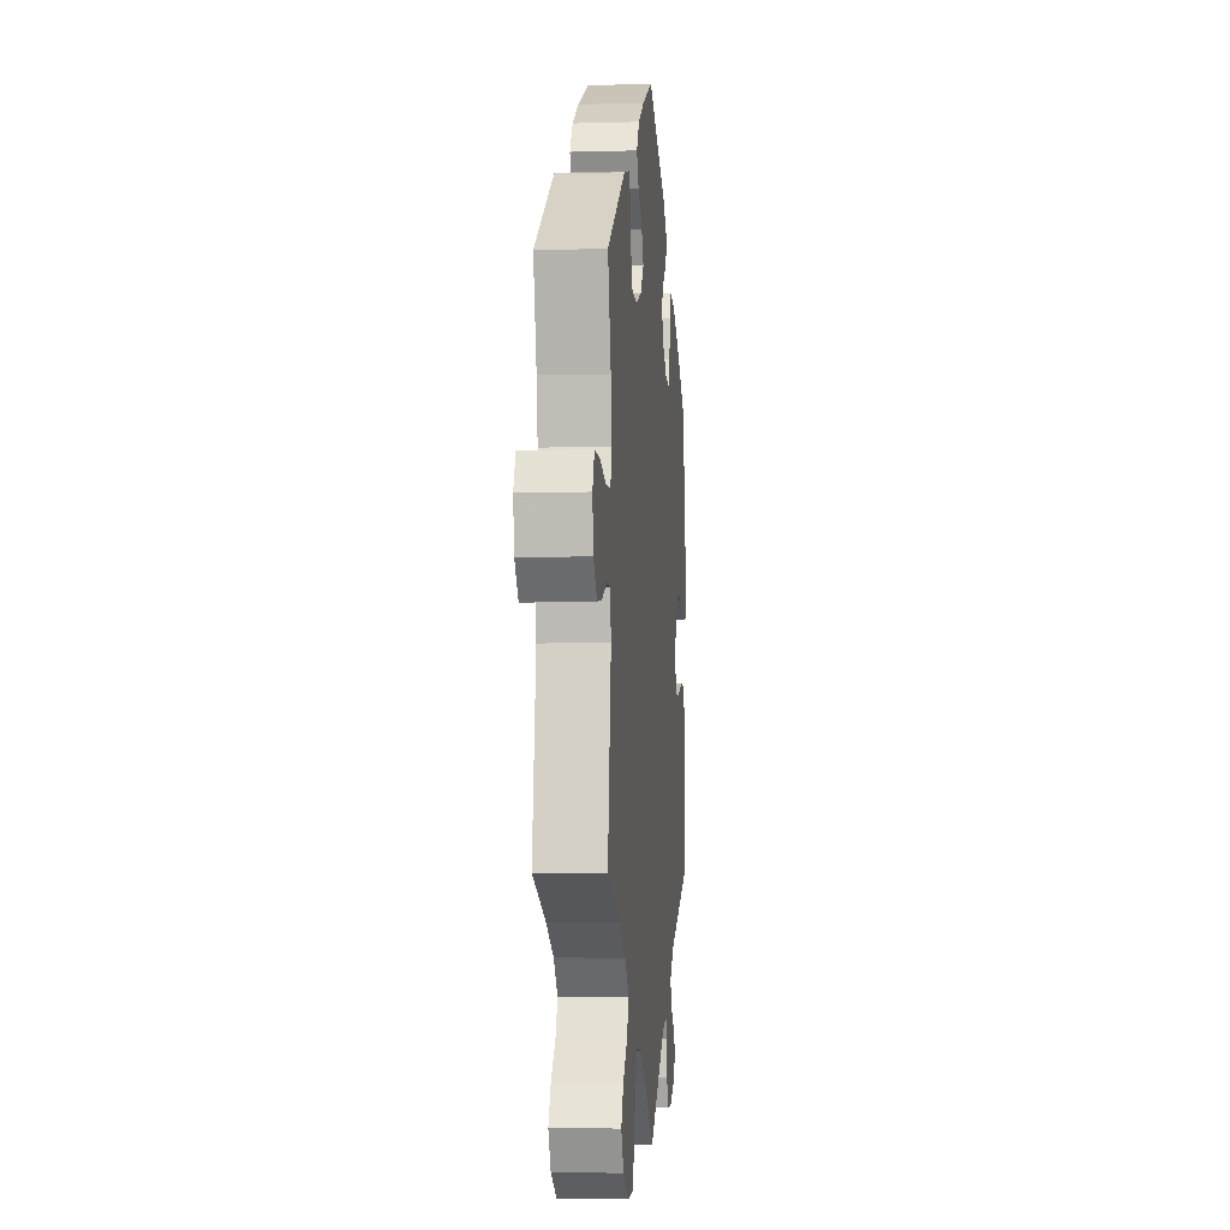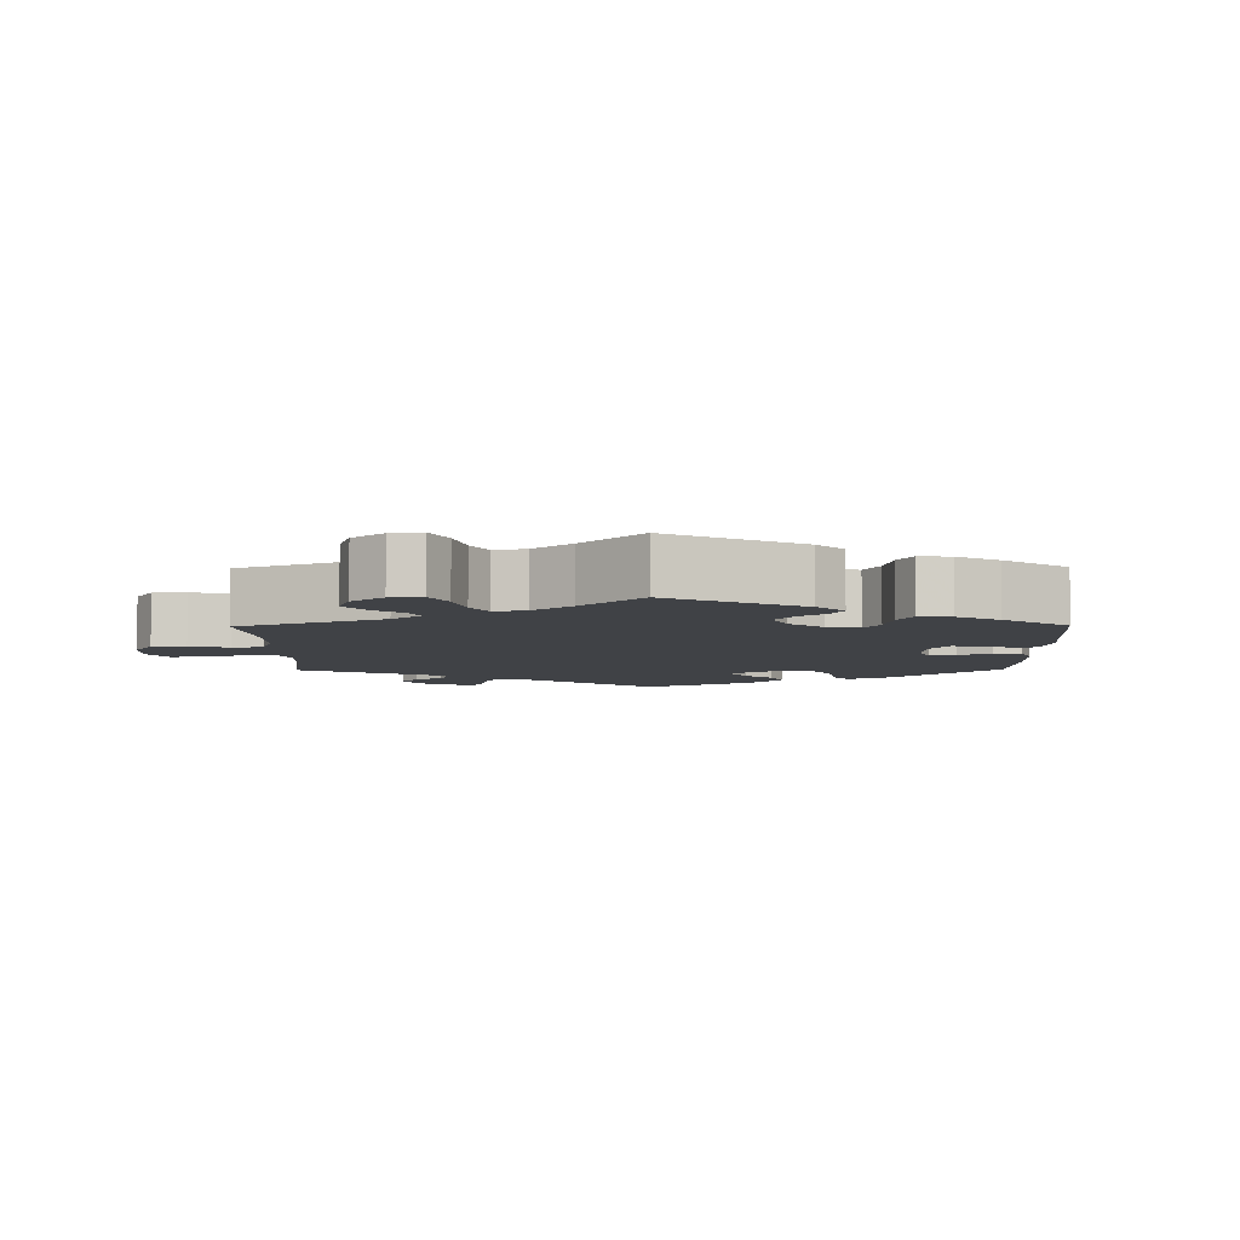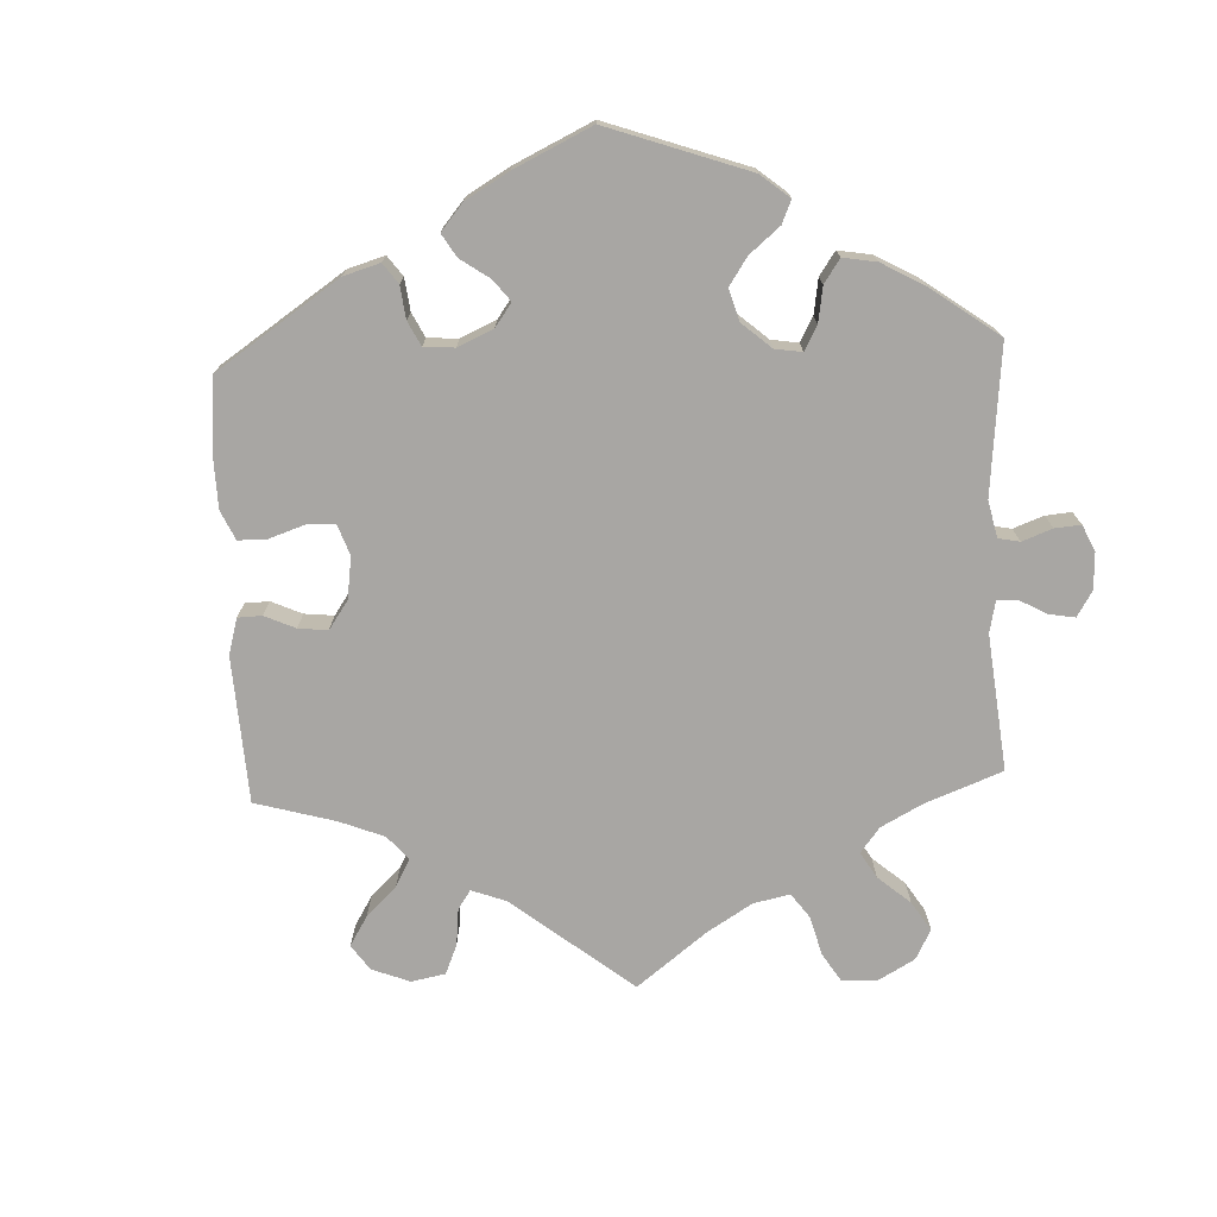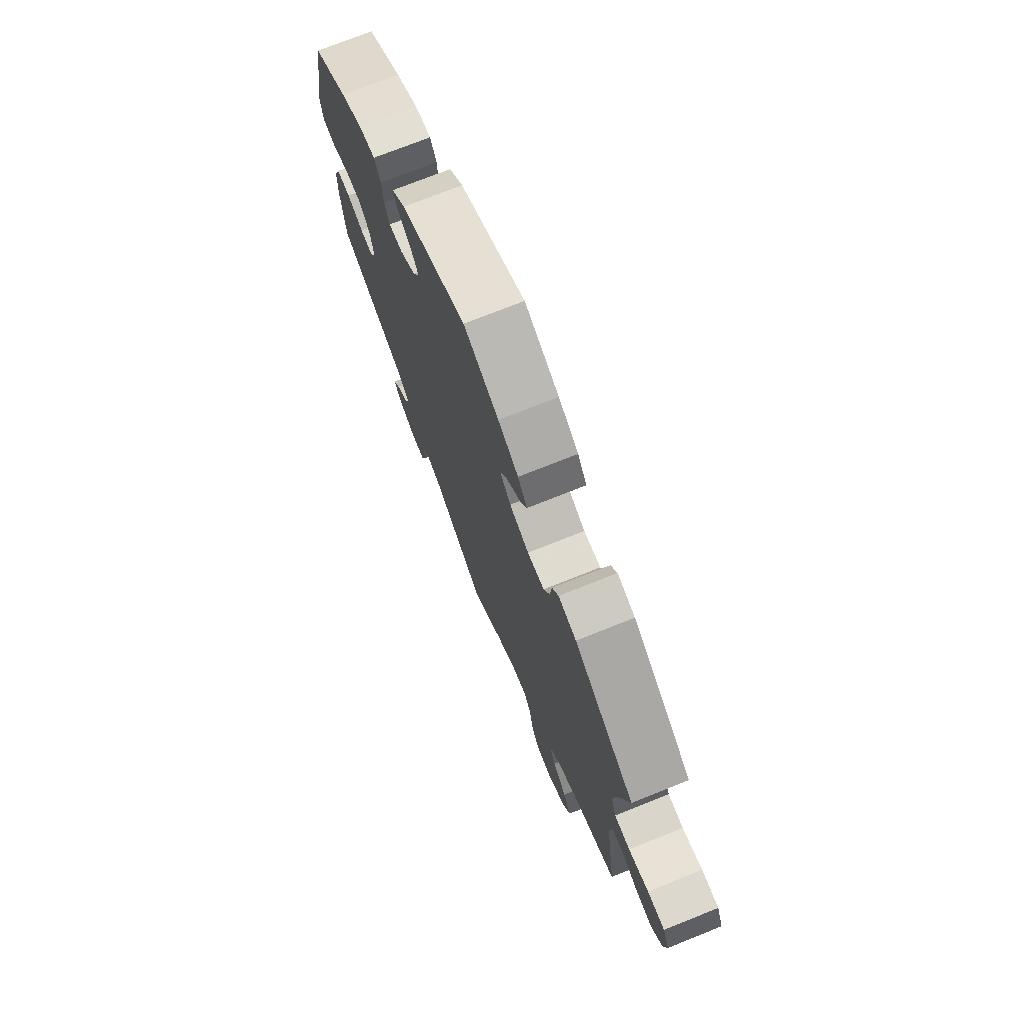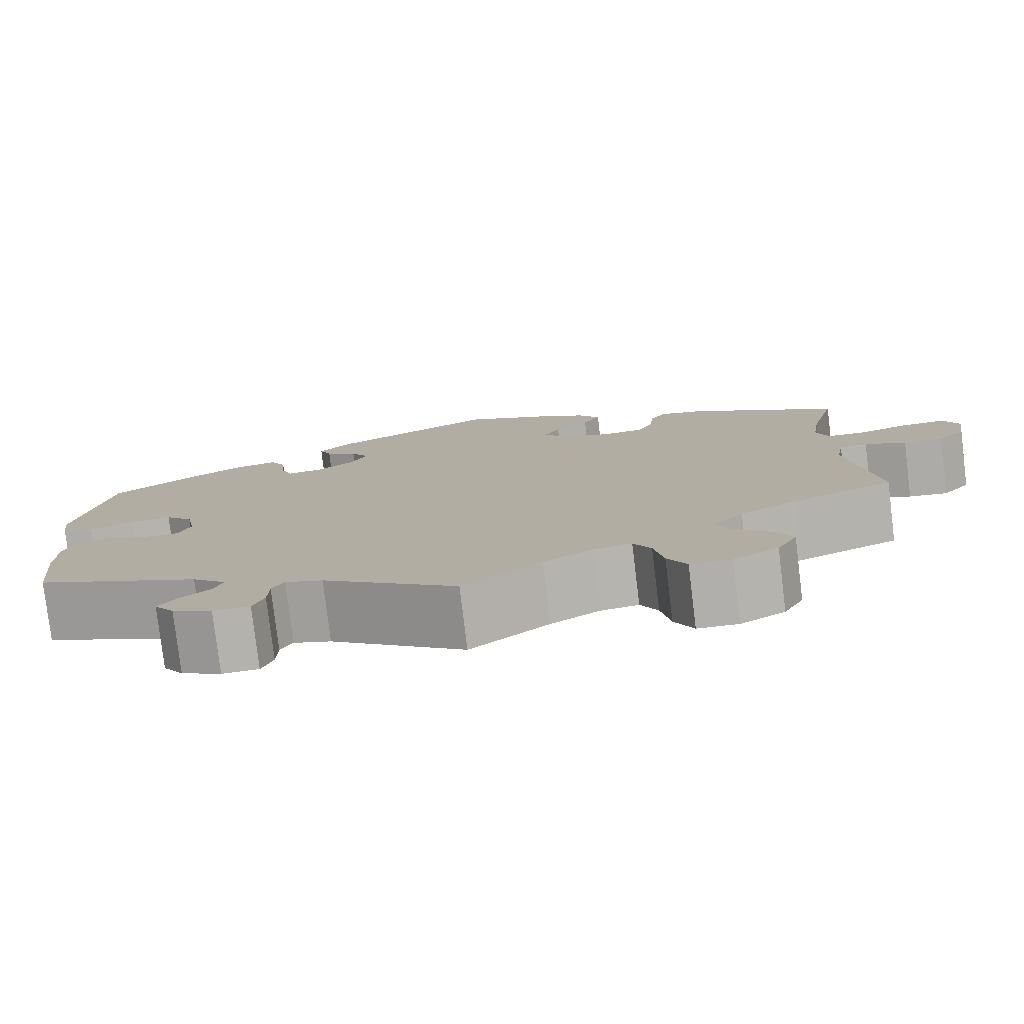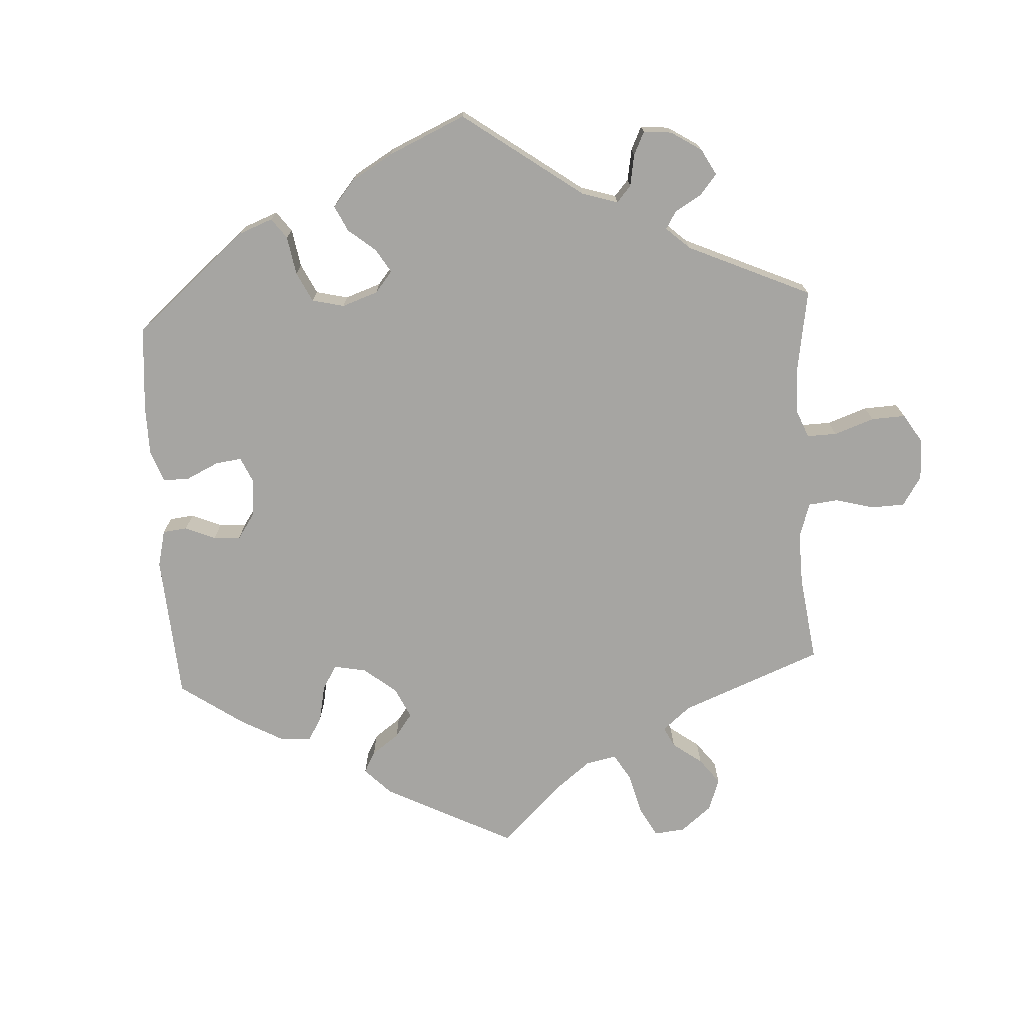
<metadata>
{"format":"obj","ext":"obj","renderer":"f3d","projection":"perspective","resolution":1024,"background":"white","views":[{"elev":-5.0,"azim":-84.7,"up":"+Z"},{"elev":-6.3,"azim":-59.4,"up":"+Y"},{"elev":-74.3,"azim":62.6,"up":"+Y"},{"elev":73.6,"azim":-111.8,"up":"+Z"},{"elev":-79.1,"azim":-173.1,"up":"+Z"},{"elev":-73.6,"azim":123.2,"up":"+Y"}]}
</metadata>
<code>
v 0.186 0.07 0.487
v 0.225 0.07 0.45
v 0.211 0.07 0.418
v 0.174 0.07 0.39
v 0.153 0.07 0.358
v 0.172 0.07 0.319
v 0.216 0.07 0.287
v 0.256 0.07 0.283
v 0.27 0.07 0.318
v 0.274 0.07 0.368
v 0.292 0.07 0.401
v 0.339 0.07 0.393
v 0.401 0.07 0.358
v 0.5 0.07 0.29
v 0.539 0.07 0.084
v 0.531 0.07 0.032
v 0.496 0.07 0.028
v 0.444 0.07 0.047
v 0.397 0.07 0.05
v 0.365 0.07 0.016
v 0.355 0.07 -0.037
v 0.369 0.07 -0.073
v 0.408 0.07 -0.072
v 0.455 0.07 -0.054
v 0.495 0.07 -0.057
v 0.512 0.07 -0.102
v 0.513 0.07 -0.171
v 0.501 0.07 -0.289
v 0.31 0.07 -0.375
v 0.271 0.07 -0.411
v 0.281 0.07 -0.44
v 0.316 0.07 -0.469
v 0.337 0.07 -0.499
v 0.314 0.07 -0.532
v 0.268 0.07 -0.556
v 0.226 0.07 -0.555
v 0.213 0.07 -0.52
v 0.212 0.07 -0.476
v 0.198 0.07 -0.451
v 0.155 0.07 -0.465
v 0 0.07 -0.578
v -0.09 0.07 -0.505
v -0.146 0.07 -0.47
v -0.19 0.07 -0.464
v -0.21 0.07 -0.501
v -0.221 0.07 -0.56
v -0.243 0.07 -0.603
v -0.29 0.07 -0.605
v -0.341 0.07 -0.575
v -0.364 0.07 -0.531
v -0.342 0.07 -0.489
v -0.302 0.07 -0.449
v -0.285 0.07 -0.41
v -0.32 0.07 -0.371
v -0.385 0.07 -0.336
v -0.5 0.07 -0.289
v -0.469 0.07 -0.076
v -0.478 0.07 -0.025
v -0.51 0.07 -0.023
v -0.557 0.07 -0.044
v -0.602 0.07 -0.05
v -0.634 0.07 -0.013
v -0.643 0.07 0.043
v -0.625 0.07 0.083
v -0.576 0.07 0.082
v -0.519 0.07 0.066
v -0.475 0.07 0.067
v -0.461 0.07 0.109
v -0.471 0.07 0.176
v -0.5 0.07 0.289
v -0.328 0.07 0.402
v -0.277 0.07 0.415
v -0.259 0.07 0.386
v -0.254 0.07 0.339
v -0.237 0.07 0.301
v -0.189 0.07 0.297
v -0.134 0.07 0.319
v -0.104 0.07 0.354
v -0.123 0.07 0.389
v -0.163 0.07 0.424
v -0.183 0.07 0.459
v -0.157 0.07 0.496
v -0.1 0.07 0.531
v -0.001 0.07 0.578
v 0.186 0 0.487
v 0.225 0 0.45
v 0.211 0 0.418
v 0.174 0 0.39
v 0.153 0 0.358
v 0.172 0 0.319
v 0.216 0 0.287
v 0.256 0 0.283
v 0.27 0 0.318
v 0.274 0 0.368
v 0.292 0 0.401
v 0.339 0 0.393
v 0.401 0 0.358
v 0.5 0 0.29
v 0.539 0 0.084
v 0.531 0 0.032
v 0.496 0 0.028
v 0.444 0 0.047
v 0.397 0 0.05
v 0.365 0 0.016
v 0.355 0 -0.037
v 0.369 0 -0.073
v 0.408 0 -0.072
v 0.455 0 -0.054
v 0.495 0 -0.057
v 0.512 0 -0.102
v 0.513 0 -0.171
v 0.501 0 -0.289
v 0.31 0 -0.375
v 0.271 0 -0.411
v 0.281 0 -0.44
v 0.316 0 -0.469
v 0.337 0 -0.499
v 0.314 0 -0.532
v 0.268 0 -0.556
v 0.226 0 -0.555
v 0.213 0 -0.52
v 0.212 0 -0.476
v 0.198 0 -0.451
v 0.155 0 -0.465
v 0 0 -0.578
v -0.09 0 -0.505
v -0.146 0 -0.47
v -0.19 0 -0.464
v -0.21 0 -0.501
v -0.221 0 -0.56
v -0.243 0 -0.603
v -0.29 0 -0.605
v -0.341 0 -0.575
v -0.364 0 -0.531
v -0.342 0 -0.489
v -0.302 0 -0.449
v -0.285 0 -0.41
v -0.32 0 -0.371
v -0.385 0 -0.336
v -0.5 0 -0.289
v -0.469 0 -0.076
v -0.478 0 -0.025
v -0.51 0 -0.023
v -0.557 0 -0.044
v -0.602 0 -0.05
v -0.634 0 -0.013
v -0.643 0 0.043
v -0.625 0 0.083
v -0.576 0 0.082
v -0.519 0 0.066
v -0.475 0 0.067
v -0.461 0 0.109
v -0.471 0 0.176
v -0.5 0 0.289
v -0.328 0 0.402
v -0.277 0 0.415
v -0.259 0 0.386
v -0.254 0 0.339
v -0.237 0 0.301
v -0.189 0 0.297
v -0.134 0 0.319
v -0.104 0 0.354
v -0.123 0 0.389
v -0.163 0 0.424
v -0.183 0 0.459
v -0.157 0 0.496
v -0.1 0 0.531
v -0.001 0 0.578
f 79 80 81 82
f 78 79 82 83
f 71 72 73 74
f 69 70 71 74
f 68 69 74 75
f 67 68 75 76
f 63 64 65 66
f 63 66 67
f 62 63 67
f 59 60 61 62
f 58 59 62 67
f 57 58 67 76
f 55 56 57 76
f 49 50 51 52
f 49 52 53
f 48 49 53
f 45 46 47 48
f 44 45 48 53
f 43 44 53 54
f 40 41 42
f 39 40 42 43
f 35 36 37 38
f 35 38 39
f 34 35 39
f 31 32 33 34
f 31 34 39
f 30 31 39 43
f 26 27 28 29
f 23 24 25 26
f 22 23 26 29
f 21 22 29 30
f 15 16 17 18
f 15 18 19
f 14 15 19
f 13 14 19 20
f 9 10 11 12
f 8 9 12 13
f 1 2 3 4
f 1 4 5
f 78 83 84 1
f 54 55 76 77
f 8 13 20 21
f 7 8 21 30
f 6 7 30 43
f 77 78 1 5
f 43 54 77
f 5 6 43 77
f 166 165 164 163
f 167 166 163 162
f 158 157 156 155
f 158 155 154 153
f 159 158 153 152
f 160 159 152 151
f 150 149 148 147
f 151 150 147
f 151 147 146
f 146 145 144 143
f 151 146 143 142
f 160 151 142 141
f 160 141 140 139
f 136 135 134 133
f 137 136 133
f 137 133 132
f 132 131 130 129
f 137 132 129 128
f 138 137 128 127
f 126 125 124
f 127 126 124 123
f 122 121 120 119
f 123 122 119
f 123 119 118
f 118 117 116 115
f 123 118 115
f 127 123 115 114
f 113 112 111 110
f 110 109 108 107
f 113 110 107 106
f 114 113 106 105
f 102 101 100 99
f 103 102 99
f 103 99 98
f 104 103 98 97
f 96 95 94 93
f 97 96 93 92
f 88 87 86 85
f 89 88 85
f 85 168 167 162
f 161 160 139 138
f 105 104 97 92
f 114 105 92 91
f 127 114 91 90
f 89 85 162 161
f 161 138 127
f 161 127 90 89
f 1 85 86 2
f 2 86 87 3
f 3 87 88 4
f 4 88 89 5
f 5 89 90 6
f 6 90 91 7
f 7 91 92 8
f 8 92 93 9
f 9 93 94 10
f 10 94 95 11
f 11 95 96 12
f 12 96 97 13
f 13 97 98 14
f 14 98 99 15
f 15 99 100 16
f 16 100 101 17
f 17 101 102 18
f 18 102 103 19
f 19 103 104 20
f 20 104 105 21
f 21 105 106 22
f 22 106 107 23
f 23 107 108 24
f 24 108 109 25
f 25 109 110 26
f 26 110 111 27
f 27 111 112 28
f 28 112 113 29
f 29 113 114 30
f 30 114 115 31
f 31 115 116 32
f 32 116 117 33
f 33 117 118 34
f 34 118 119 35
f 35 119 120 36
f 36 120 121 37
f 37 121 122 38
f 38 122 123 39
f 39 123 124 40
f 40 124 125 41
f 41 125 126 42
f 42 126 127 43
f 43 127 128 44
f 44 128 129 45
f 45 129 130 46
f 46 130 131 47
f 47 131 132 48
f 48 132 133 49
f 49 133 134 50
f 50 134 135 51
f 51 135 136 52
f 52 136 137 53
f 53 137 138 54
f 54 138 139 55
f 55 139 140 56
f 56 140 141 57
f 57 141 142 58
f 58 142 143 59
f 59 143 144 60
f 60 144 145 61
f 61 145 146 62
f 62 146 147 63
f 63 147 148 64
f 64 148 149 65
f 65 149 150 66
f 66 150 151 67
f 67 151 152 68
f 68 152 153 69
f 69 153 154 70
f 70 154 155 71
f 71 155 156 72
f 72 156 157 73
f 73 157 158 74
f 74 158 159 75
f 75 159 160 76
f 76 160 161 77
f 77 161 162 78
f 78 162 163 79
f 79 163 164 80
f 80 164 165 81
f 81 165 166 82
f 82 166 167 83
f 83 167 168 84
f 84 168 85 1

</code>
